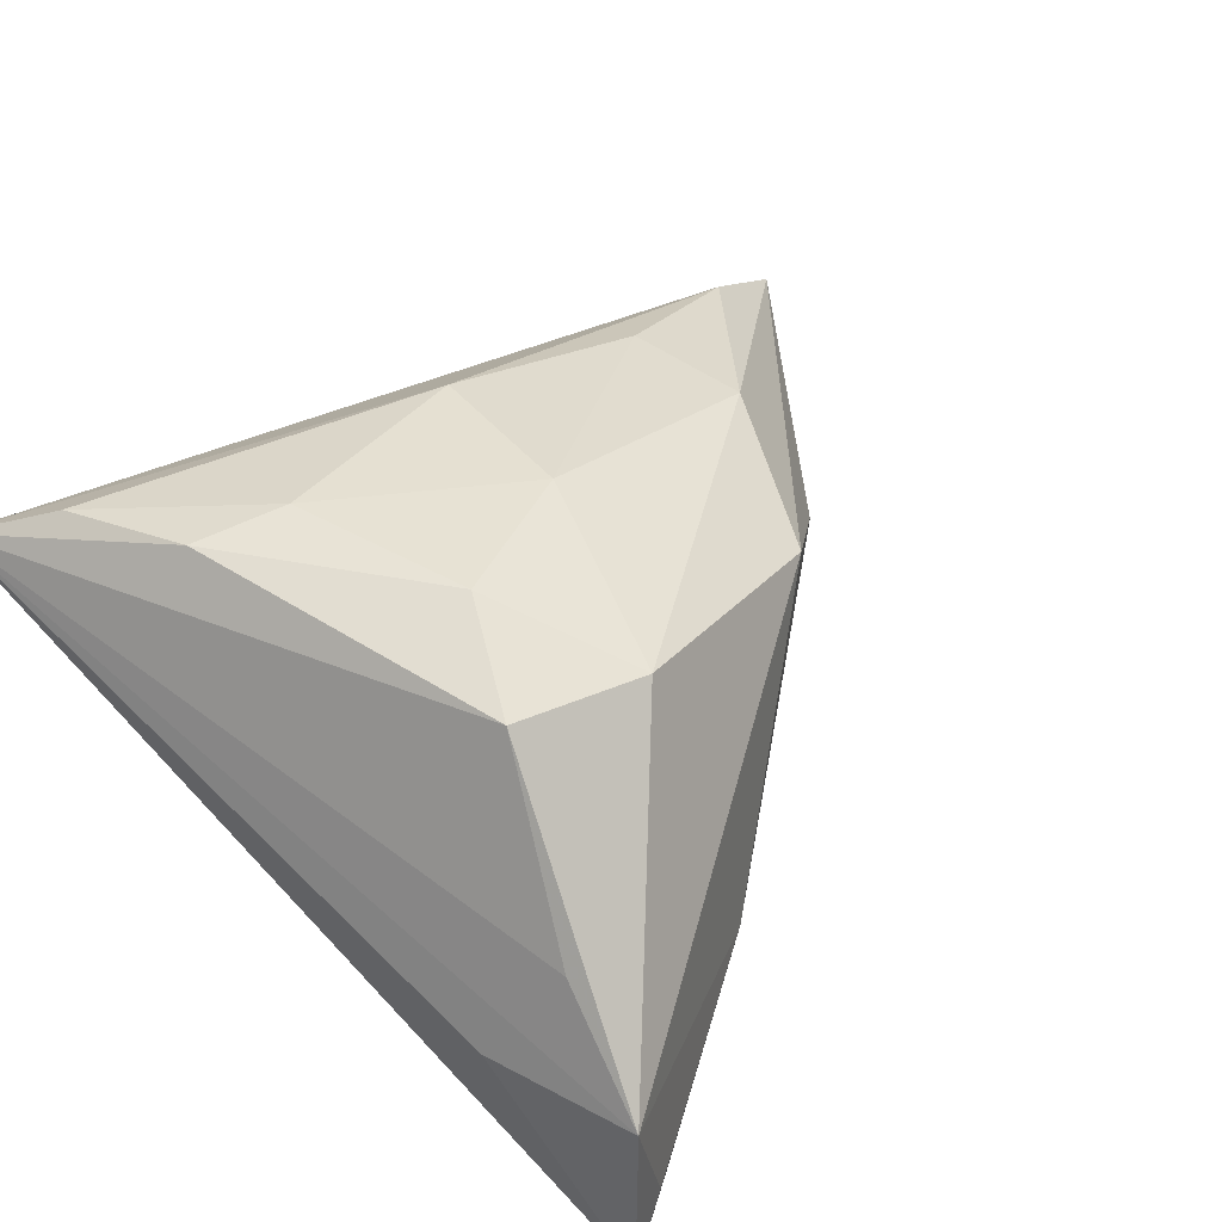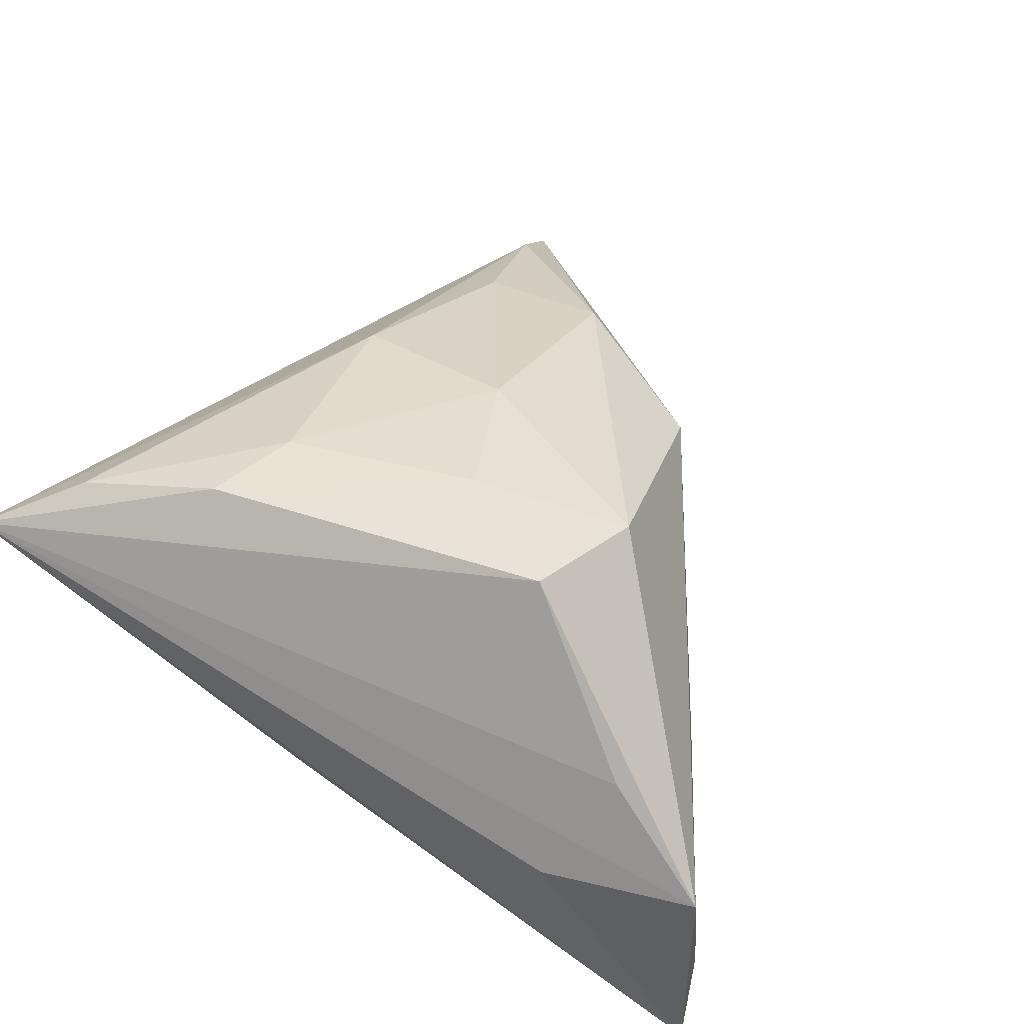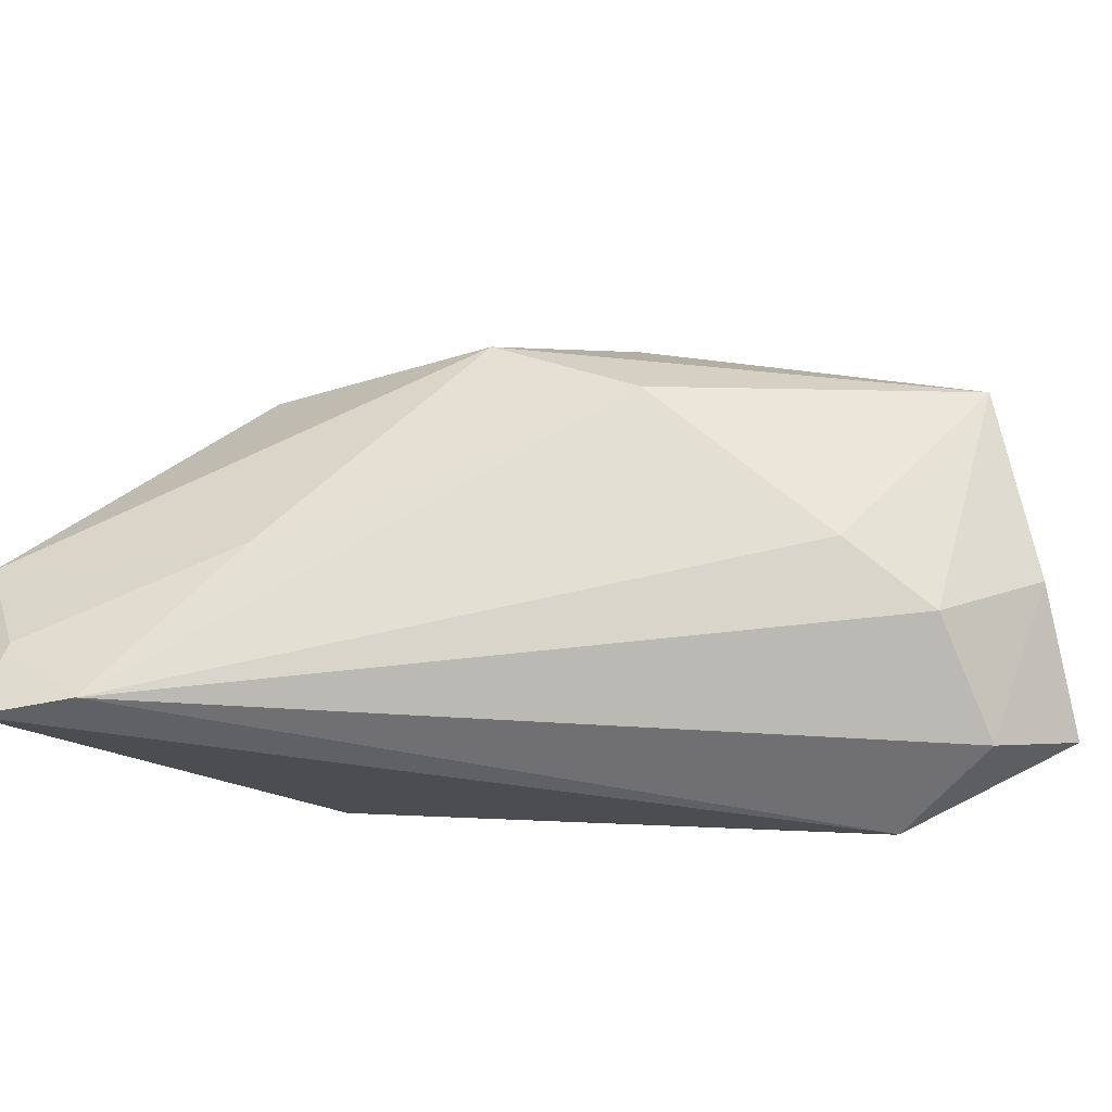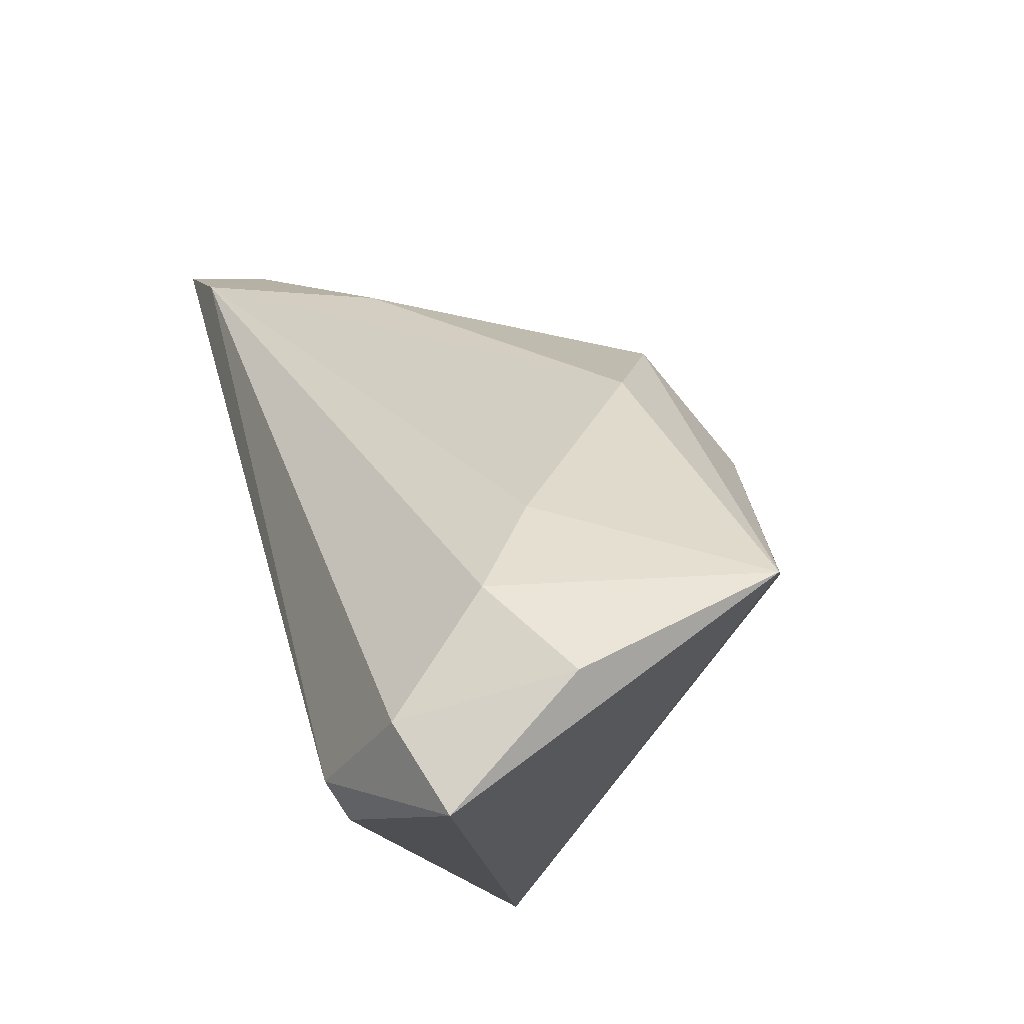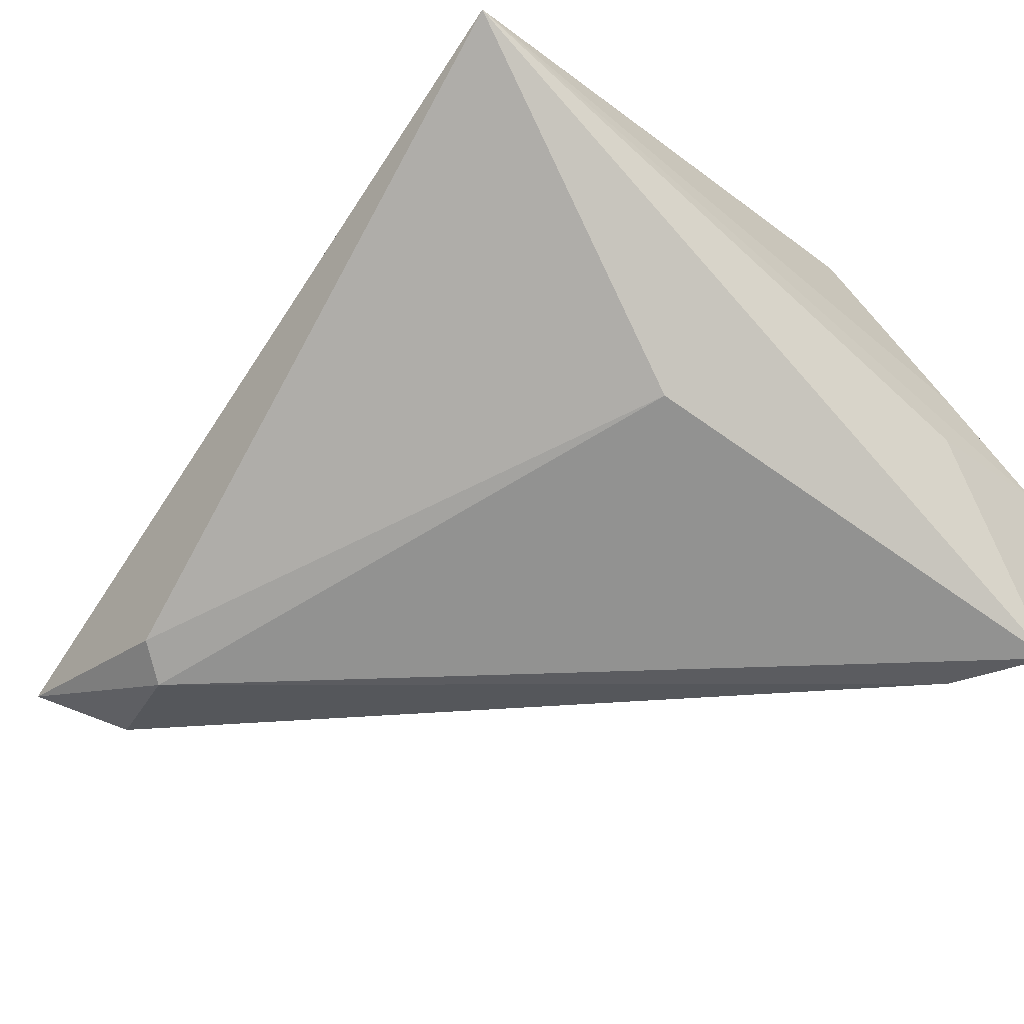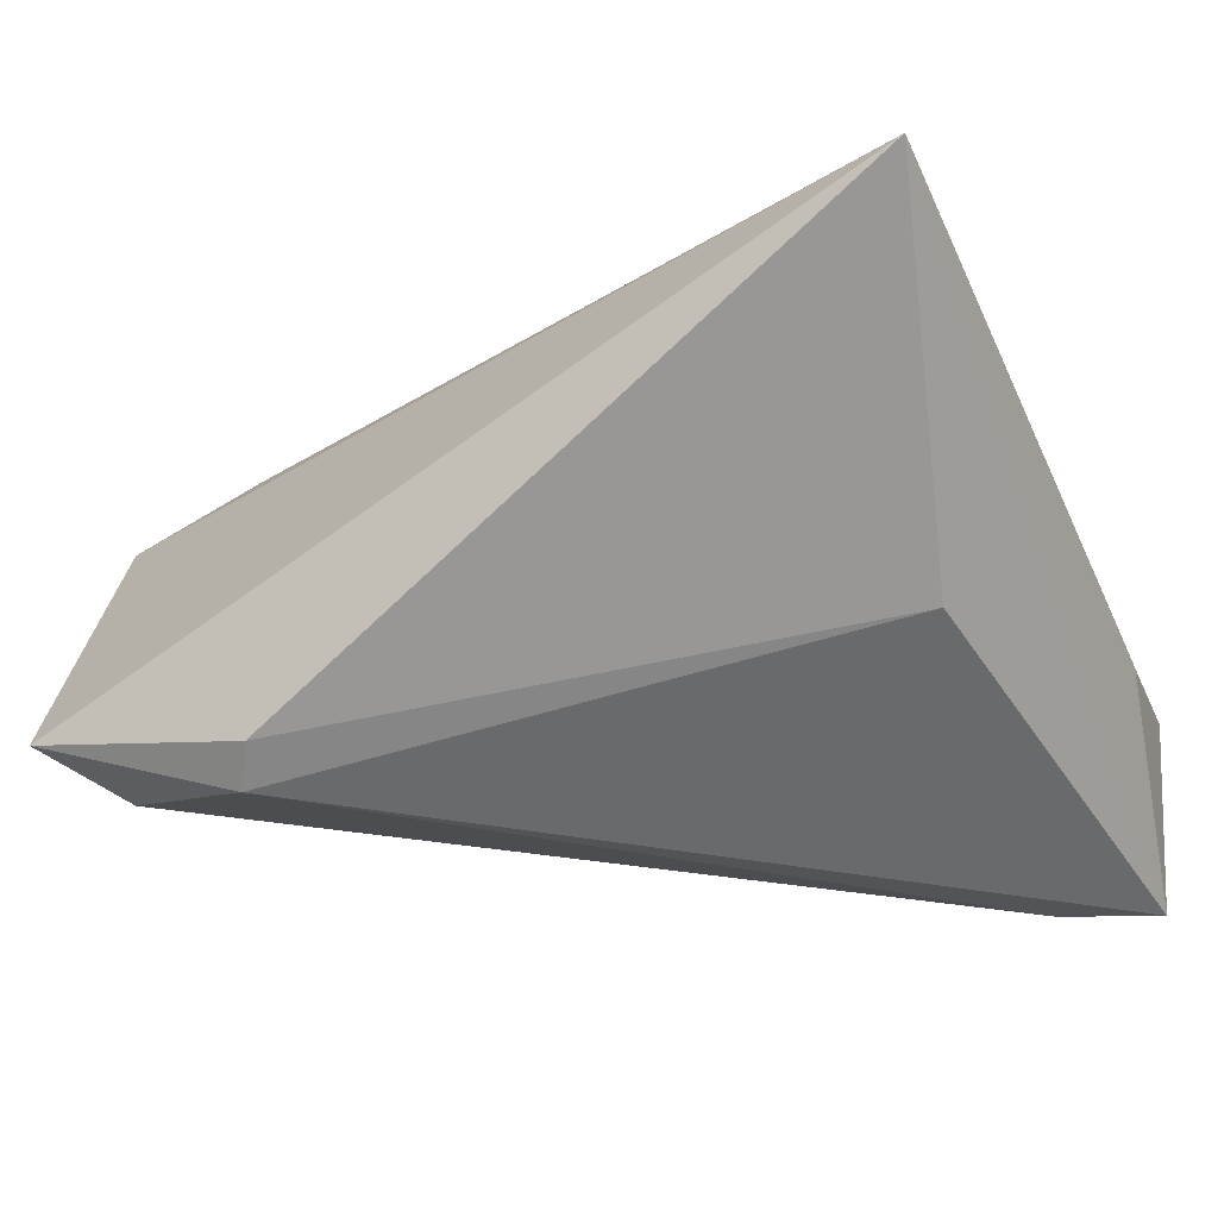
<metadata>
{"format":"obj","ext":"obj","renderer":"f3d","projection":"perspective","resolution":1024,"background":"white","views":[{"elev":41.1,"azim":129.4,"up":"+Z"},{"elev":37.2,"azim":113.8,"up":"+Z"},{"elev":-46.5,"azim":-142.0,"up":"+Z"},{"elev":-14.2,"azim":-111.4,"up":"+Y"},{"elev":-35.3,"azim":52.3,"up":"+Z"},{"elev":-23.3,"azim":25.9,"up":"+Z"}]}
</metadata>
<code>
v 0.01385 0.02927 0.02208
v 0.007916 0.03607 -0.01173
v -0.03005 0.01578 0.005558
v -0.04769 -0.01311 -0.01779
v -0.02553 0.009206 0.02159
v 0.03021 -0.004867 -0.01096
v 0.03286 0.04605 -0.01971
v -0.04238 -0.003026 -0.01093
v 0.02595 0.04138 -0.0283
v 0.03671 0.0462 -0.0283
v 0.00422 0.009491 0.02859
v 0.03513 0.03683 0.005306
v -0.05098 -0.03629 -0.02219
v -0.02776 -0.03426 -0.02478
v -0.04516 -0.02676 -0.02616
v 0.03389 -0.02651 0.02491
v 0.03182 -0.01136 0.02718
v -0.04506 -0.008449 0.01684
v -0.0564 -0.02247 -0.01119
v 0.02125 0.01438 0.02882
v -0.02503 -0.004261 0.02297
v -0.03023 -0.03075 -0.0283
v -0.05889 -0.01178 0.009304
v 0.02245 -0.007143 0.02843
v -0.01562 0.02466 0.01495
v 0.03946 0.03019 -0.006315
v 0.03946 -0.03691 0.0201
v 0.03755 0.04708 -0.006306
v -0.001677 -0.009155 0.02754
v 0.02918 0.02533 0.02452
f 29 18 27
f 28 27 26
f 26 10 28
f 27 10 26
f 10 22 9
f 12 27 28
f 28 30 12
f 12 30 27
f 16 29 27
f 6 10 27
f 6 22 10
f 28 10 7
f 10 9 7
f 20 30 1
f 1 30 28
f 18 29 21
f 21 5 18
f 20 1 11
f 11 1 5
f 11 21 29
f 5 21 11
f 29 16 24
f 20 11 24
f 24 11 29
f 14 6 27
f 22 6 14
f 14 27 13
f 13 22 14
f 15 22 13
f 15 9 22
f 13 19 15
f 9 8 3
f 20 24 17
f 17 24 16
f 17 30 20
f 27 30 17
f 17 16 27
f 4 8 9
f 9 15 4
f 4 15 19
f 18 5 23
f 23 19 13
f 23 3 8
f 13 27 23
f 27 18 23
f 8 4 23
f 23 4 19
f 2 7 9
f 9 3 2
f 28 7 2
f 25 23 5
f 3 23 25
f 5 1 25
f 25 1 28
f 28 2 25
f 25 2 3

</code>
